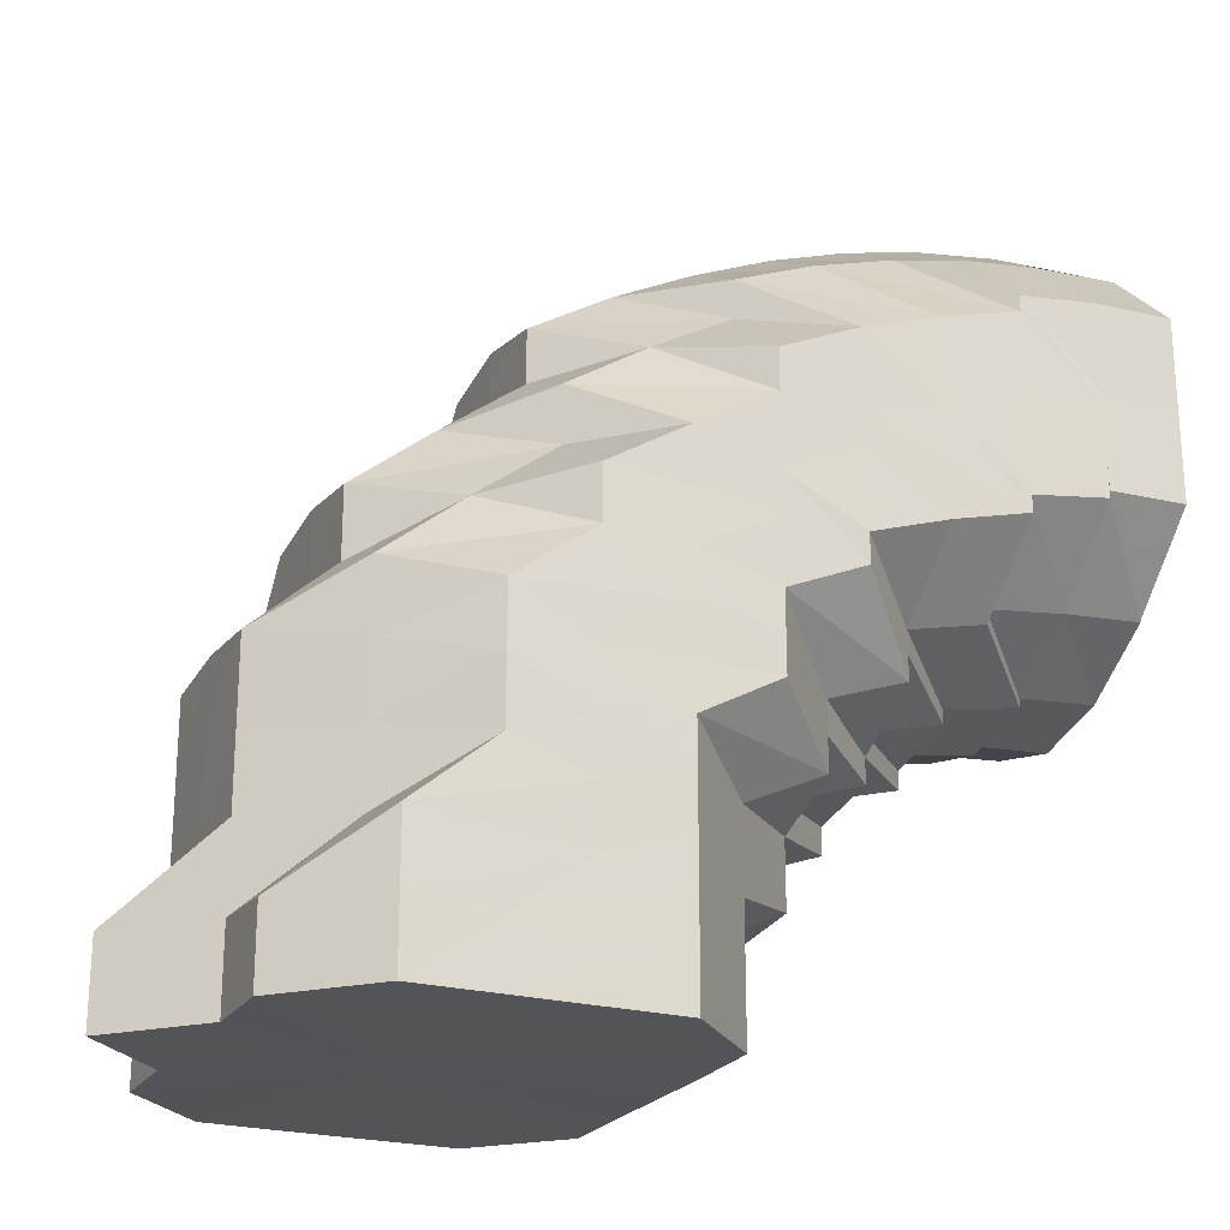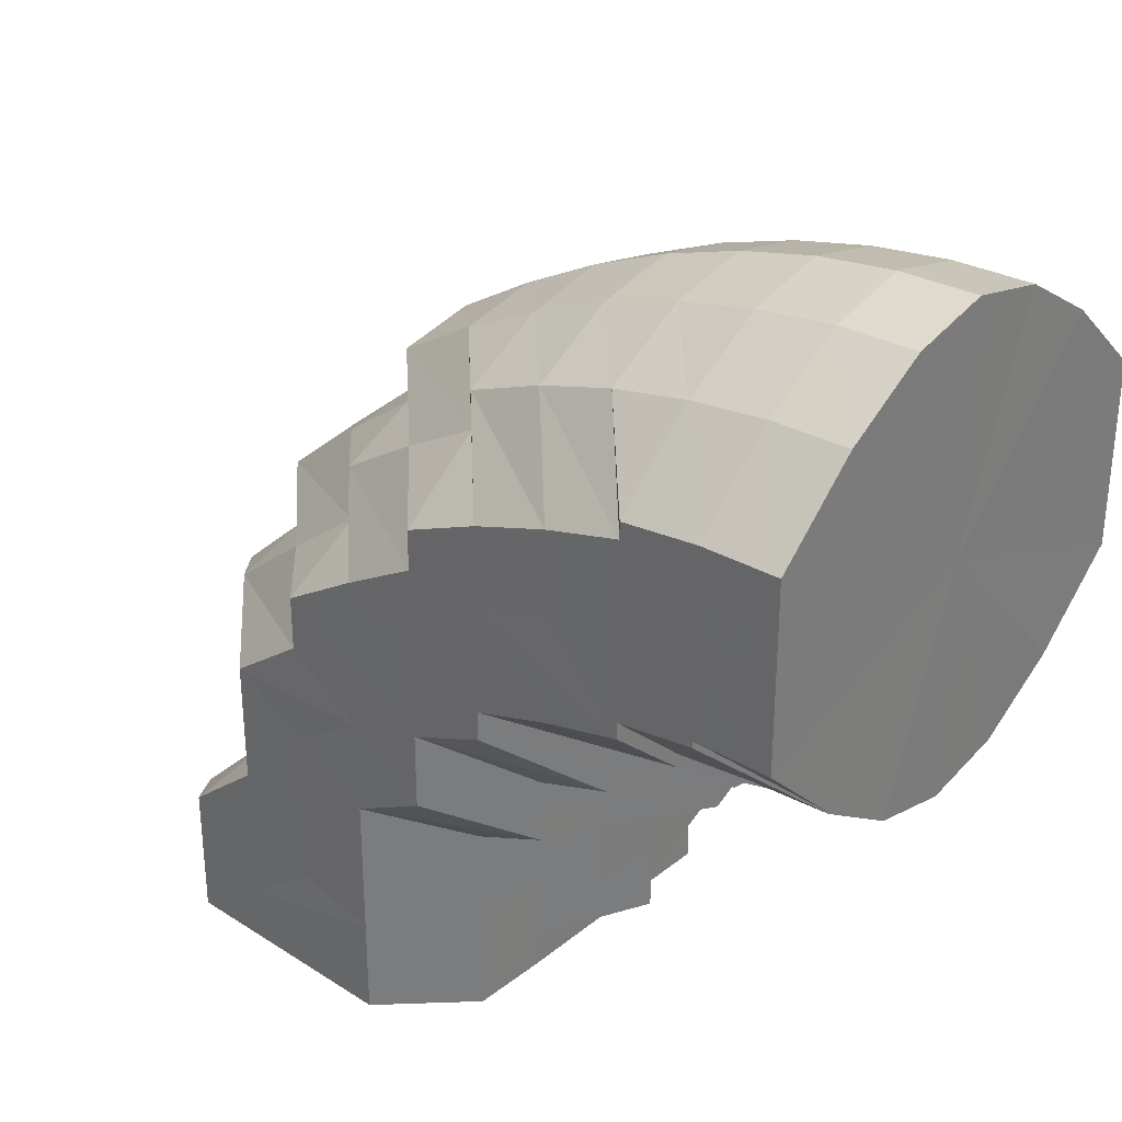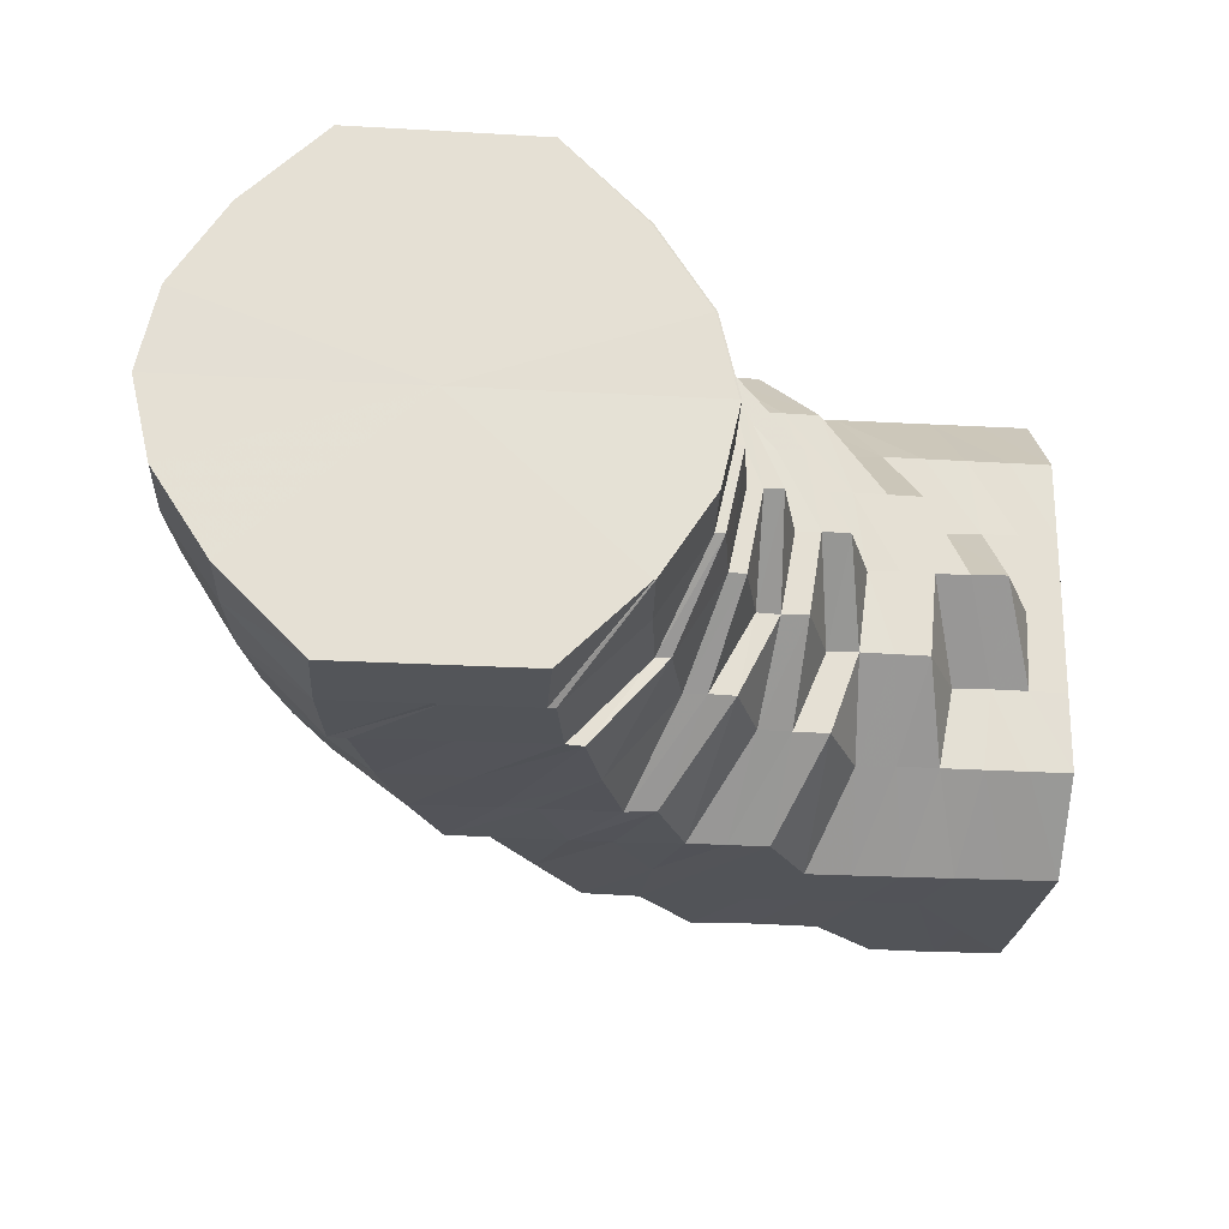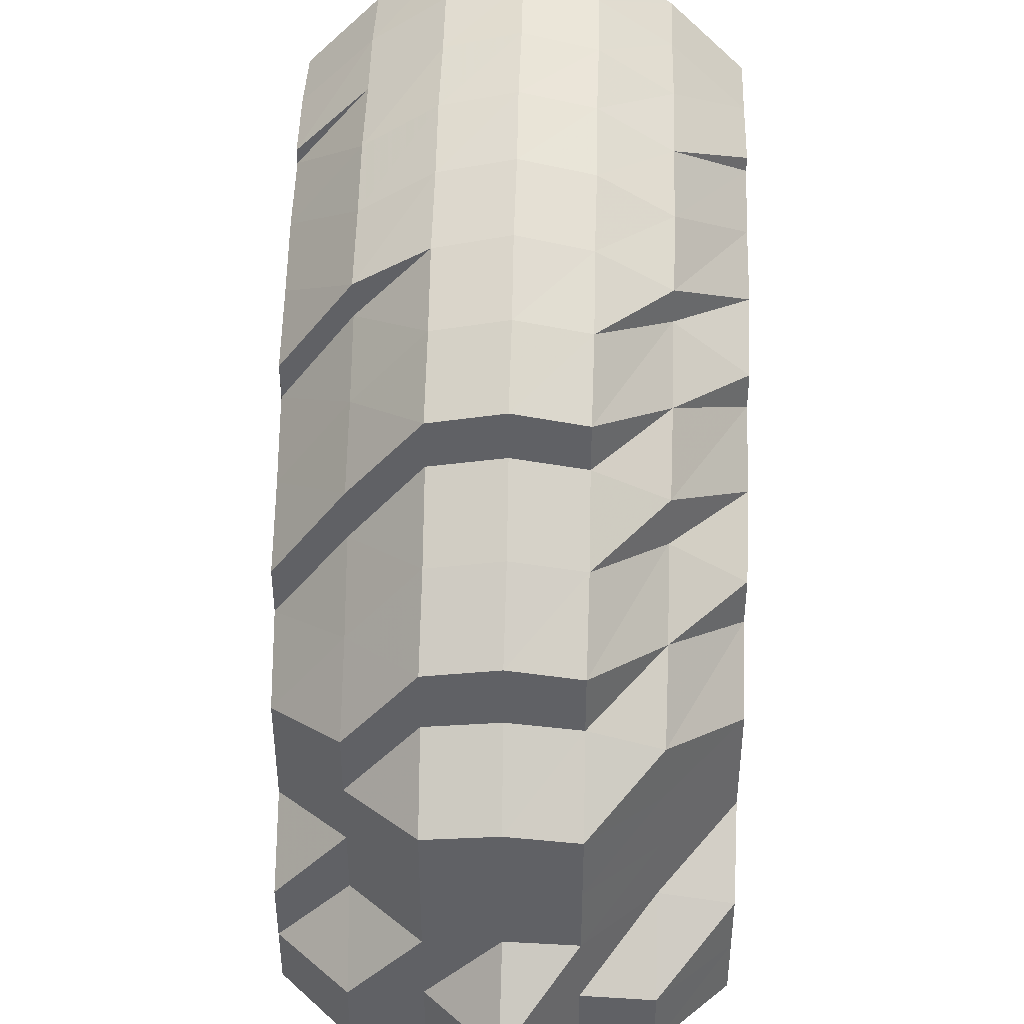
<metadata>
{"format":"obj","ext":"obj","renderer":"f3d","projection":"perspective","resolution":1024,"background":"white","views":[{"elev":-23.0,"azim":-24.8,"up":"+Z"},{"elev":31.6,"azim":42.1,"up":"+Z"},{"elev":-23.4,"azim":84.4,"up":"+Y"},{"elev":41.4,"azim":-88.2,"up":"+Z"}]}
</metadata>
<code>
o 11627
v 2166 1892 14.63
v 2166 1892 14.63
v 2166 1892 14.63
v 2166 1892 14.62
v 2166 1892 14.62
v 2166 1892 14.63
v 2166 1892 14.62
v 2166 1892 14.61
v 2166 1892 14.62
v 2166 1892 14.63
v 2166 1892 14.62
v 2166 1892 14.62
v 2166 1892 14.62
v 2166 1892 14.62
v 2166 1892 14.62
v 2166 1892 14.63
v 2166 1892 14.63
v 2166 1892 14.62
v 2166 1892 14.62
v 2166 1892 14.63
v 2166 1892 14.62
v 2166 1892 14.61
v 2166 1892 14.62
v 2166 1892 14.61
v 2166 1892 14.61
v 2166 1892 14.62
v 2166 1892 14.62
v 2166 1892 14.61
v 2166 1892 14.62
v 2166 1892 14.6
v 2166 1892 14.61
v 2166 1892 14.61
v 2166 1892 14.59
v 2166 1892 14.59
v 2166 1892 14.6
v 2166 1892 14.59
v 2166 1892 14.58
v 2166 1892 14.58
v 2166 1892 14.58
v 2166 1892 14.57
v 2166 1892 14.57
v 2166 1892 14.57
v 2166 1892 14.58
v 2166 1892 14.56
v 2166 1892 14.57
v 2166 1892 14.56
v 2166 1892 14.56
v 2166 1892 14.56
v 2166 1892 14.57
v 2166 1892 14.57
v 2166 1892 14.57
v 2166 1892 14.58
v 2166 1892 14.57
v 2166 1892 14.56
v 2166 1892 14.56
v 2166 1892 14.56
v 2166 1892 14.56
v 2166 1892 14.56
v 2166 1892 14.56
v 2166 1892 14.57
v 2166 1892 14.56
v 2166 1892 14.56
v 2166 1892 14.57
v 2166 1892 14.57
v 2166 1892 14.57
v 2166 1892 14.58
v 2166 1892 14.58
v 2166 1892 14.57
v 2166 1892 14.57
v 2166 1892 14.57
v 2166 1892 14.57
v 2166 1892 14.57
v 2166 1892 14.57
v 2166 1892 14.57
v 2166 1892 14.57
v 2166 1892 14.57
v 2166 1892 14.57
v 2166 1892 14.58
v 2166 1892 14.57
v 2166 1892 14.57
v 2166 1892 14.57
v 2166 1892 14.58
v 2166 1892 14.57
v 2166 1892 14.56
v 2166 1892 14.57
v 2166 1892 14.57
v 2166 1892 14.57
v 2166 1892 14.57
v 2166 1892 14.58
v 2166 1892 14.57
v 2166 1892 14.57
v 2166 1892 14.57
v 2166 1892 14.58
v 2166 1892 14.57
v 2166 1892 14.57
v 2166 1892 14.57
v 2166 1892 14.57
v 2166 1892 14.57
v 2166 1892 14.57
v 2166 1892 14.58
v 2166 1892 14.58
v 2166 1892 14.57
v 2166 1892 14.59
v 2166 1892 14.59
v 2166 1892 14.6
v 2166 1892 14.6
v 2166 1892 14.6
v 2166 1892 14.61
v 2166 1892 14.61
v 2166 1892 14.61
v 2166 1892 14.62
v 2166 1892 14.61
v 2166 1892 14.6
v 2166 1892 14.58
v 2166 1892 14.58
v 2166 1892 14.57
v 2166 1892 14.58
v 2166 1892 14.57
v 2166 1892 14.58
v 2166 1892 14.61
v 2166 1892 14.61
v 2166 1892 14.6
v 2166 1892 14.6
v 2166 1892 14.59
v 2166 1892 14.6
v 2166 1892 14.59
v 2166 1892 14.58
v 2166 1892 14.59
v 2166 1892 14.61
v 2166 1892 14.6
v 2166 1892 14.61
v 2166 1892 14.61
v 2166 1892 14.59
v 2166 1892 14.62
v 2166 1892 14.58
v 2166 1892 14.62
v 2166 1892 14.62
v 2166 1892 14.58
v 2166 1892 14.58
v 2166 1892 14.58
v 2166 1892 14.57
v 2166 1892 14.59
v 2166 1892 14.6
v 2166 1892 14.58
v 2166 1892 14.57
v 2166 1892 14.58
v 2166 1892 14.58
v 2166 1892 14.6
v 2166 1892 14.61
v 2166 1892 14.61
v 2166 1892 14.61
v 2166 1892 14.62
v 2166 1892 14.61
v 2166 1892 14.61
v 2166 1892 14.61
v 2166 1892 14.61
v 2166 1892 14.6
v 2166 1892 14.59
v 2166 1892 14.58
v 2166 1892 14.58
v 2166 1892 14.59
v 2166 1892 14.57
v 2166 1892 14.6
v 2166 1892 14.58
v 2166 1892 14.58
v 2166 1892 14.6
v 2166 1892 14.59
v 2166 1892 14.58
v 2166 1892 14.57
v 2166 1892 14.56
v 2166 1892 14.58
v 2166 1892 14.56
v 2166 1892 14.58
v 2166 1892 14.57
v 2166 1892 14.56
v 2166 1892 14.57
v 2166 1892 14.58
v 2166 1892 14.6
v 2166 1892 14.6
v 2166 1892 14.6
v 2166 1892 14.59
v 2166 1892 14.58
v 2166 1892 14.57
v 2166 1892 14.6
v 2166 1892 14.6
v 2166 1892 14.6
v 2166 1892 14.6
v 2166 1892 14.6
v 2166 1892 14.59
v 2166 1892 14.59
v 2166 1892 14.58
v 2166 1892 14.58
v 2166 1892 14.58
v 2166 1892 14.59
v 2166 1892 14.58
v 2166 1892 14.57
v 2166 1892 14.56
v 2166 1892 14.59
v 2166 1892 14.58
v 2166 1892 14.58
v 2166 1892 14.58
v 2166 1892 14.59
v 2166 1892 14.59
v 2166 1892 14.58
v 2166 1892 14.58
v 2166 1892 14.58
v 2166 1892 14.58
v 2166 1892 14.58
v 2166 1892 14.57
v 2166 1892 14.57
v 2166 1892 14.57
v 2165 1892 14.56
v 2166 1892 14.57
v 2165 1892 14.56
v 2166 1892 14.56
v 2166 1892 14.56
v 2166 1892 14.56
v 2166 1892 14.56
v 2166 1892 14.55
v 2166 1892 14.55
v 2166 1892 14.55
v 2166 1892 14.54
v 2166 1892 14.54
v 2166 1892 14.55
v 2166 1892 14.53
v 2166 1892 14.54
v 2166 1892 14.54
v 2166 1892 14.55
v 2166 1892 14.53
v 2166 1892 14.54
v 2165 1892 14.55
v 2166 1892 14.54
v 2166 1892 14.53
v 2166 1892 14.53
v 2166 1892 14.54
v 2166 1892 14.53
v 2166 1892 14.52
v 2166 1892 14.52
v 2166 1892 14.53
v 2166 1892 14.53
v 2166 1892 14.52
v 2166 1892 14.53
v 2166 1892 14.54
v 2166 1892 14.53
v 2166 1892 14.52
v 2166 1892 14.53
v 2166 1892 14.54
v 2166 1892 14.54
v 2166 1892 14.53
v 2166 1892 14.53
v 2166 1892 14.53
v 2166 1892 14.55
v 2166 1892 14.54
v 2166 1892 14.53
v 2166 1892 14.53
v 2166 1892 14.52
v 2166 1892 14.53
v 2166 1892 14.52
v 2166 1892 14.53
v 2166 1892 14.53
v 2166 1892 14.53
v 2166 1892 14.52
v 2166 1892 14.52
v 2166 1892 14.52
v 2166 1892 14.52
v 2166 1892 14.52
v 2166 1892 14.52
v 2166 1892 14.52
v 2166 1892 14.52
v 2166 1892 14.52
v 2165 1892 14.52
v 2165 1892 14.53
v 2166 1892 14.52
v 2165 1892 14.54
v 2165 1892 14.53
v 2165 1892 14.52
v 2165 1892 14.52
v 2165 1892 14.52
v 2165 1892 14.53
v 2165 1892 14.52
v 2165 1892 14.52
v 2165 1892 14.53
v 2165 1892 14.54
v 2165 1892 14.55
v 2165 1892 14.54
v 2165 1892 14.56
v 2165 1892 14.55
v 2165 1892 14.53
v 2165 1892 14.53
v 2165 1892 14.52
v 2166 1892 14.57
v 2166 1892 14.56
v 2166 1892 14.57
v 2166 1892 14.56
v 2166 1892 14.55
v 2166 1892 14.56
v 2166 1892 14.57
v 2166 1892 14.56
v 2166 1892 14.55
v 2166 1892 14.56
v 2166 1892 14.54
v 2166 1892 14.54
v 2166 1892 14.55
v 2166 1892 14.55
v 2166 1892 14.54
v 2165 1892 14.53
v 2165 1892 14.52
v 2166 1892 14.54
v 2166 1892 14.55
v 2166 1892 14.54
v 2166 1892 14.53
v 2165 1892 14.52
v 2166 1892 14.54
v 2165 1892 14.52
v 2166 1892 14.52
v 2166 1892 14.52
v 2166 1892 14.52
v 2166 1892 14.53
v 2166 1892 14.53
v 2166 1892 14.53
v 2166 1892 14.52
v 2166 1892 14.52
v 2166 1892 14.52
v 2166 1892 14.53
v 2166 1892 14.54
v 2166 1892 14.52
v 2166 1892 14.53
v 2166 1892 14.54
v 2166 1892 14.54
v 2166 1892 14.54
v 2166 1892 14.54
v 2166 1892 14.54
v 2166 1892 14.55
v 2166 1892 14.54
v 2166 1892 14.54
v 2166 1892 14.55
v 2166 1892 14.54
v 2166 1892 14.55
v 2166 1892 14.56
v 2166 1892 14.55
v 2166 1892 14.55
v 2166 1892 14.55
v 2166 1892 14.56
v 2166 1892 14.56
v 2166 1892 14.55
v 2166 1892 14.55
v 2166 1892 14.57
v 2166 1892 14.56
v 2166 1892 14.56
v 2166 1892 14.55
v 2166 1892 14.56
v 2166 1892 14.55
v 2166 1892 14.56
v 2166 1892 14.56
v 2166 1892 14.55
v 2166 1892 14.55
v 2166 1892 14.57
v 2166 1892 14.57
v 2166 1892 14.57
v 2166 1892 14.57
v 2166 1892 14.57
v 2166 1892 14.57
v 2166 1892 14.57
v 2166 1892 14.57
v 2166 1892 14.57
v 2166 1892 14.58
v 2166 1892 14.58
v 2166 1892 14.58
v 2166 1892 14.59
v 2166 1892 14.58
v 2166 1892 14.58
v 2166 1892 14.58
v 2166 1892 14.59
v 2166 1892 14.59
v 2166 1892 14.59
v 2166 1892 14.58
v 2166 1892 14.6
v 2166 1892 14.61
v 2166 1892 14.62
v 2166 1892 14.63
v 2166 1892 14.63
v 2166 1892 14.63
v 2166 1892 14.62
v 2166 1892 14.61
v 2166 1892 14.6
v 2166 1892 14.59
v 2166 1892 14.58
v 2166 1892 14.58
v 2166 1892 14.59
v 2166 1892 14.61
v 2166 1892 14.61
v 2166 1892 14.62
v 2166 1892 14.58
v 2166 1892 14.58
v 2166 1892 14.57
f 1 2 3
f 3 4 5
f 2 4 6
f 5 7 8
f 4 7 9
f 2 10 4
f 4 11 7
f 10 11 4
f 11 12 7
f 13 10 2
f 10 14 11
f 15 13 2
f 15 2 16
f 17 15 1
f 18 13 15
f 19 18 15
f 19 15 20
f 21 19 17
f 22 23 19
f 18 24 13
f 25 24 26
f 13 27 10
f 24 27 13
f 27 14 10
f 24 28 27
f 27 29 14
f 28 29 27
f 30 28 24
f 31 30 24
f 28 32 29
f 33 30 31
f 34 33 31
f 30 35 28
f 35 32 28
f 33 36 30
f 36 35 30
f 37 33 34
f 38 36 33
f 37 38 33
f 38 39 36
f 40 38 37
f 41 39 38
f 40 41 38
f 42 40 43
f 41 44 39
f 44 45 39
f 46 41 40
f 47 44 41
f 46 47 41
f 48 46 40
f 48 40 49
f 50 48 49
f 51 49 52
f 53 49 51
f 54 48 50
f 55 54 53
f 56 46 48
f 54 56 48
f 56 57 46
f 57 47 46
f 58 56 54
f 59 57 56
f 58 59 56
f 60 61 55
f 61 58 54
f 61 54 62
f 63 62 64
f 64 65 66
f 66 65 67
f 68 69 63
f 70 58 61
f 71 61 69
f 71 70 61
f 72 71 69
f 72 69 73
f 74 73 75
f 76 72 73
f 76 73 77
f 78 72 76
f 75 79 80
f 80 81 82
f 83 84 79
f 84 85 86
f 86 87 88
f 89 76 77
f 89 77 90
f 91 77 92
f 93 89 91
f 92 94 95
f 96 97 94
f 97 98 99
f 95 99 100
f 101 102 89
f 100 103 104
f 104 103 105
f 103 106 107
f 105 106 108
f 106 109 110
f 108 109 21
f 109 19 111
f 109 112 19
f 113 112 109
f 113 34 112
f 114 34 113
f 115 114 113
f 116 117 114
f 118 119 115
f 7 120 121
f 7 12 120
f 8 120 122
f 122 123 124
f 120 123 125
f 124 126 127
f 123 126 128
f 120 129 123
f 12 129 120
f 129 130 123
f 12 131 129
f 129 132 130
f 131 132 129
f 132 133 130
f 134 131 12
f 11 134 12
f 14 134 11
f 130 133 135
f 14 136 134
f 29 136 14
f 134 137 131
f 136 137 134
f 133 138 135
f 135 138 89
f 135 89 139
f 126 135 139
f 126 139 140
f 140 139 141
f 133 142 138
f 140 141 143
f 144 145 141
f 142 146 147
f 148 142 133
f 132 148 133
f 149 148 132
f 131 149 132
f 137 149 131
f 149 150 148
f 137 151 149
f 151 150 149
f 152 151 137
f 136 152 137
f 151 153 150
f 154 152 136
f 29 154 136
f 32 154 29
f 152 155 151
f 155 153 151
f 154 156 152
f 156 155 152
f 32 157 154
f 157 156 154
f 158 157 32
f 35 158 32
f 159 158 35
f 159 160 158
f 45 160 159
f 158 161 157
f 45 162 160
f 161 163 157
f 157 163 156
f 161 164 163
f 165 164 161
f 163 166 156
f 156 166 155
f 164 167 163
f 163 167 166
f 164 168 167
f 165 169 164
f 169 168 164
f 170 169 165
f 168 171 167
f 169 172 168
f 173 174 171
f 170 175 169
f 175 172 169
f 172 176 177
f 167 171 178
f 167 178 166
f 166 178 179
f 166 179 155
f 155 179 153
f 178 180 179
f 171 181 178
f 178 181 180
f 171 182 181
f 183 182 171
f 179 184 153
f 179 180 184
f 153 184 185
f 153 185 150
f 180 186 184
f 184 187 185
f 184 186 187
f 150 185 188
f 150 188 148
f 148 188 142
f 185 189 188
f 185 187 189
f 188 190 142
f 188 189 190
f 142 190 78
f 190 191 78
f 78 191 72
f 191 71 72
f 190 192 191
f 189 192 190
f 191 193 71
f 192 193 191
f 193 70 71
f 189 194 192
f 187 194 189
f 192 195 193
f 194 195 192
f 193 196 70
f 195 196 193
f 196 197 70
f 70 197 58
f 197 59 58
f 187 198 194
f 186 198 187
f 194 199 195
f 198 199 194
f 199 200 195
f 195 200 196
f 198 201 199
f 186 202 198
f 202 201 198
f 203 202 186
f 180 203 186
f 181 203 180
f 199 204 200
f 201 204 199
f 181 205 203
f 182 205 181
f 203 206 202
f 205 206 203
f 202 207 201
f 206 207 202
f 201 208 204
f 207 208 201
f 206 209 207
f 207 210 208
f 209 210 207
f 211 209 206
f 205 211 206
f 209 212 210
f 213 211 205
f 182 213 205
f 211 214 209
f 214 212 209
f 213 215 211
f 215 214 211
f 216 213 182
f 183 216 182
f 217 215 213
f 216 217 213
f 218 216 183
f 172 218 183
f 219 217 216
f 218 219 216
f 220 218 172
f 175 220 172
f 221 219 218
f 220 221 218
f 219 222 217
f 221 223 219
f 223 222 219
f 222 224 217
f 217 224 215
f 223 225 222
f 222 226 224
f 225 226 222
f 226 227 224
f 224 228 215
f 224 227 228
f 215 228 214
f 226 229 227
f 227 230 228
f 228 231 214
f 228 230 231
f 214 231 212
f 232 233 230
f 229 234 235
f 236 229 226
f 225 236 226
f 236 237 229
f 229 238 239
f 240 236 225
f 240 241 236
f 242 240 225
f 242 225 223
f 243 242 223
f 243 223 221
f 244 240 242
f 244 245 240
f 246 242 243
f 246 244 242
f 247 243 221
f 247 221 220
f 248 246 243
f 248 243 247
f 249 250 248
f 251 246 248
f 252 247 220
f 252 220 175
f 253 248 247
f 253 247 252
f 254 248 253
f 251 255 246
f 255 244 246
f 255 256 244
f 257 255 251
f 257 258 255
f 259 257 251
f 259 260 261
f 262 263 244
f 264 262 255
f 265 264 257
f 264 262 266
f 265 264 266
f 262 263 266
f 263 267 240
f 263 267 266
f 267 268 236
f 267 268 266
f 268 269 229
f 268 269 266
f 269 270 266
f 269 270 239
f 270 271 266
f 270 271 272
f 239 273 272
f 239 272 230
f 230 272 274
f 230 274 231
f 272 275 274
f 272 276 275
f 271 277 275
f 271 277 266
f 277 278 279
f 277 280 266
f 275 281 282
f 274 275 283
f 275 282 283
f 274 283 284
f 231 274 284
f 231 284 212
f 283 282 285
f 212 284 286
f 284 283 287
f 283 285 287
f 284 287 286
f 212 286 210
f 282 288 285
f 289 280 288
f 280 290 288
f 280 290 266
f 210 286 291
f 210 291 208
f 286 292 291
f 286 287 292
f 208 291 293
f 208 293 204
f 291 292 294
f 291 294 293
f 287 295 292
f 287 285 295
f 292 296 294
f 292 295 296
f 204 293 297
f 204 297 200
f 293 294 298
f 293 298 297
f 295 299 296
f 294 300 298
f 294 296 300
f 285 301 295
f 295 301 299
f 285 288 301
f 301 302 303
f 296 299 304
f 296 304 300
f 299 305 304
f 288 306 301
f 288 307 306
f 301 306 308
f 309 310 305
f 306 311 308
f 306 312 311
f 308 313 305
f 308 311 313
f 290 314 306
f 290 314 266
f 314 315 311
f 314 315 266
f 315 316 266
f 316 317 266
f 317 265 266
f 315 316 318
f 317 265 319
f 316 317 320
f 311 318 313
f 311 321 318
f 318 322 320
f 320 323 319
f 313 318 324
f 318 320 324
f 313 324 325
f 305 313 325
f 319 326 257
f 319 257 259
f 320 319 327
f 324 320 327
f 327 319 259
f 324 327 328
f 325 324 328
f 327 259 329
f 328 327 329
f 329 259 254
f 329 254 330
f 330 254 253
f 328 329 331
f 331 329 330
f 325 328 332
f 332 328 331
f 333 325 332
f 305 325 333
f 304 305 333
f 330 253 334
f 334 253 252
f 331 330 335
f 335 330 334
f 304 333 336
f 337 331 335
f 332 331 337
f 300 304 336
f 333 332 338
f 338 332 337
f 336 333 338
f 300 336 339
f 298 300 339
f 336 338 340
f 339 336 340
f 338 337 341
f 340 338 341
f 341 337 342
f 337 335 342
f 298 339 343
f 297 298 343
f 339 340 344
f 343 339 344
f 340 341 345
f 344 340 345
f 345 341 346
f 341 342 346
f 297 343 347
f 200 297 347
f 200 347 196
f 196 347 197
f 347 343 348
f 347 348 197
f 343 344 348
f 197 348 59
f 348 344 349
f 348 349 59
f 344 345 349
f 59 349 57
f 349 345 350
f 349 350 57
f 345 346 350
f 57 350 47
f 350 351 47
f 350 346 351
f 47 351 44
f 346 352 351
f 346 342 352
f 351 353 44
f 351 352 353
f 44 353 45
f 353 162 45
f 353 354 162
f 352 354 353
f 354 170 162
f 342 355 352
f 352 355 354
f 342 335 355
f 335 334 355
f 355 356 354
f 354 356 170
f 355 334 356
f 356 175 170
f 334 252 356
f 356 252 175
f 141 90 357
f 141 357 143
f 145 358 357
f 358 359 360
f 357 360 143
f 357 361 360
f 362 363 361
f 363 364 365
f 364 366 367
f 367 368 369
f 360 365 370
f 359 371 370
f 360 370 143
f 370 372 373
f 370 374 143
f 375 376 143
f 377 375 143
f 378 377 143
f 379 378 143
f 380 379 143
f 381 380 143
f 382 381 143
f 383 382 143
f 384 383 143
f 385 384 143
f 386 385 143
f 387 388 389
f 390 391 392
f 393 394 395

</code>
